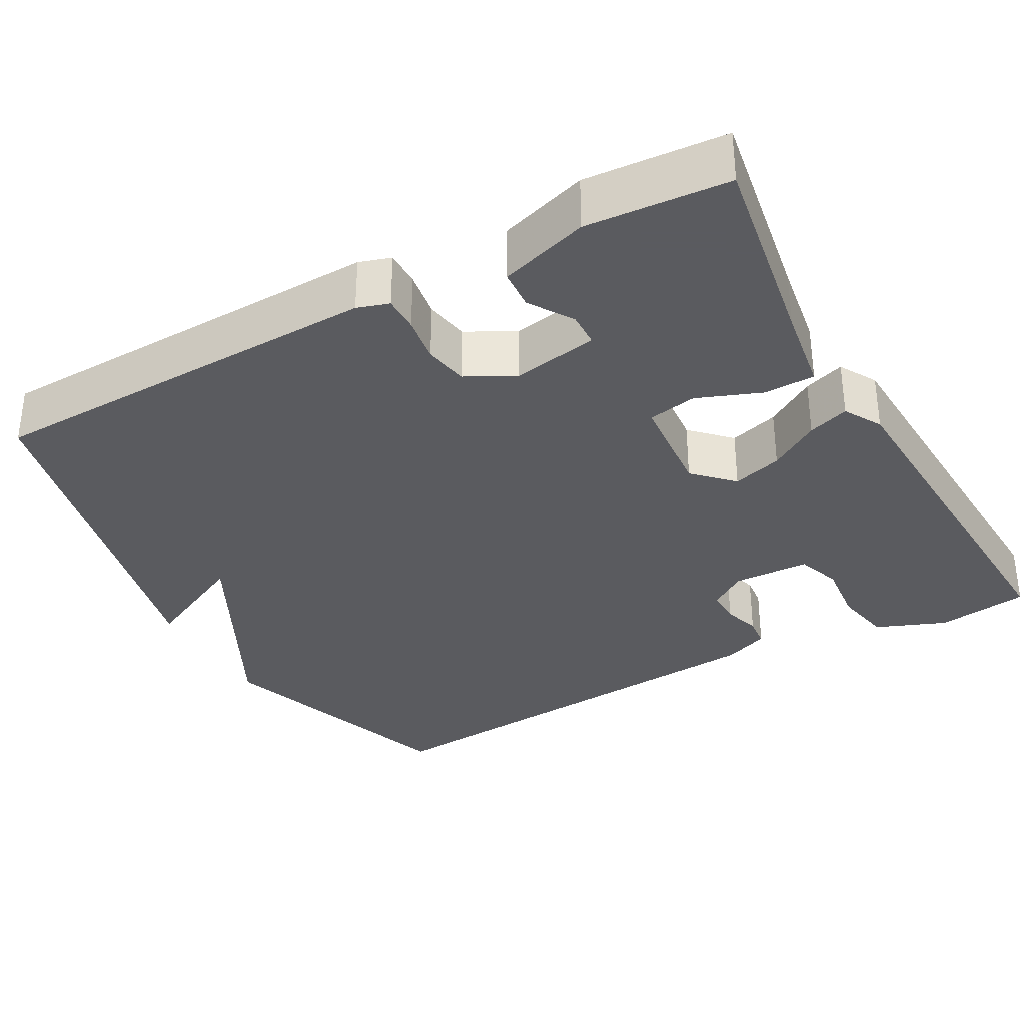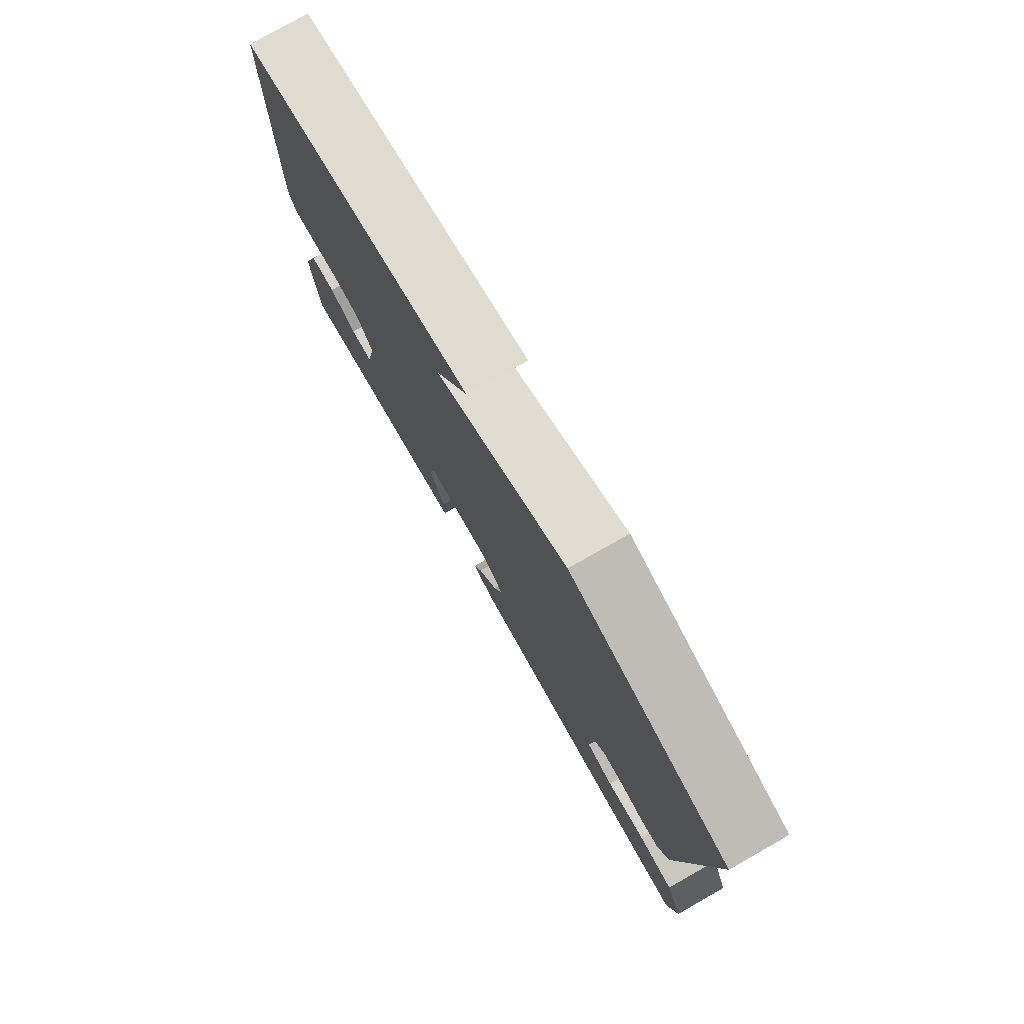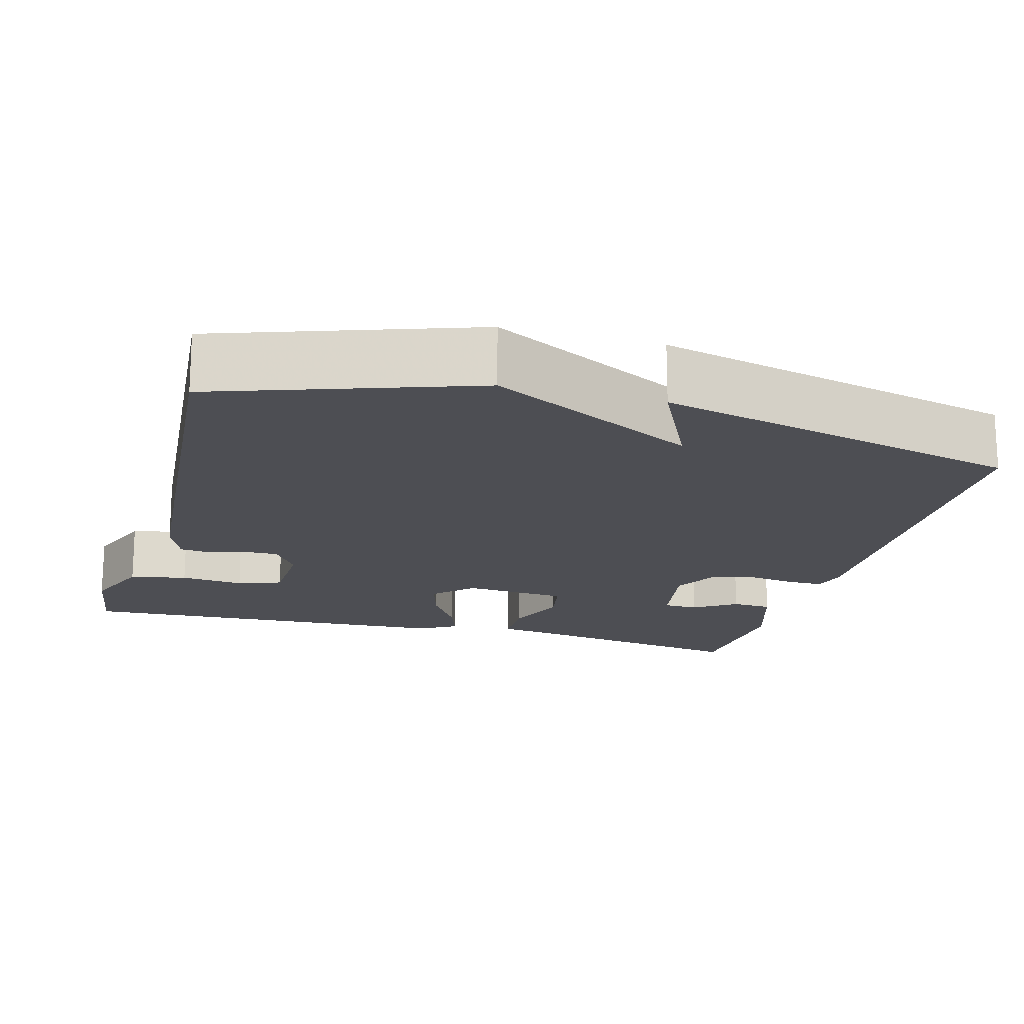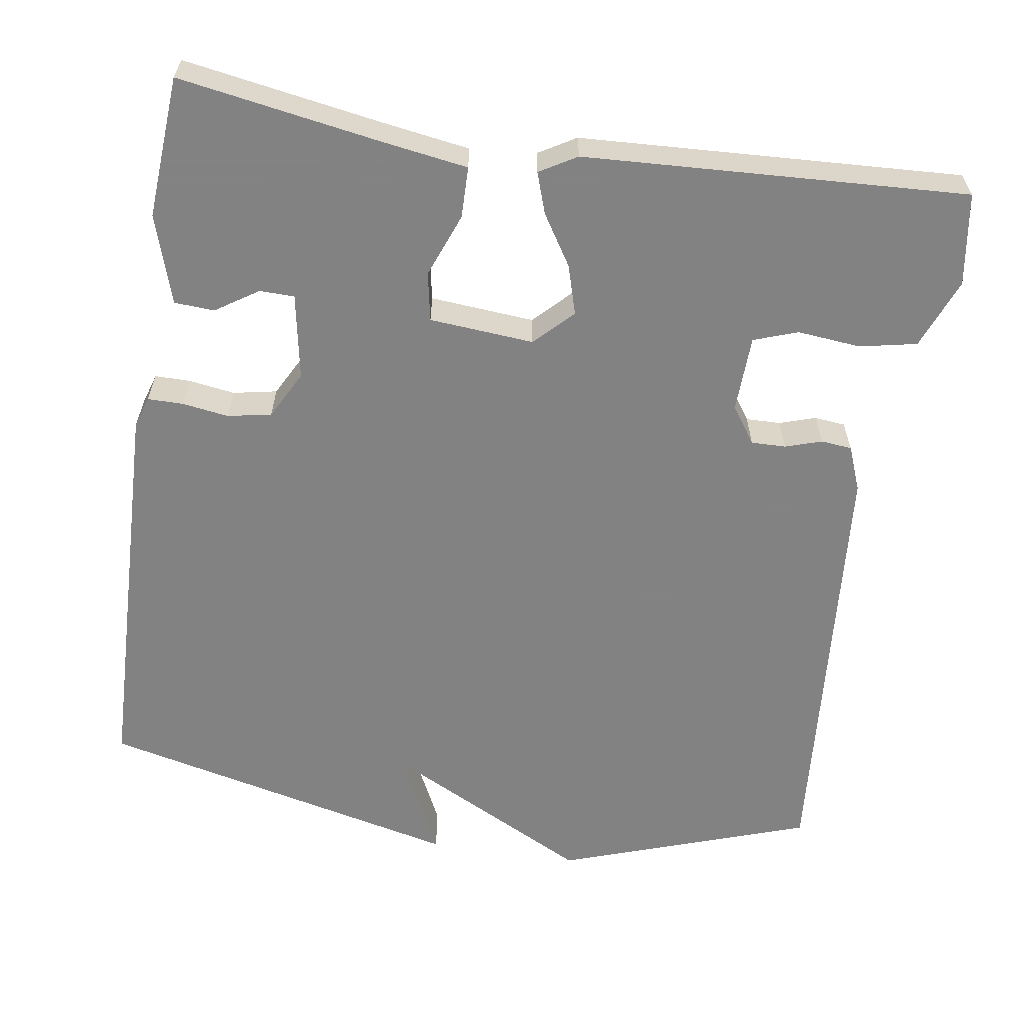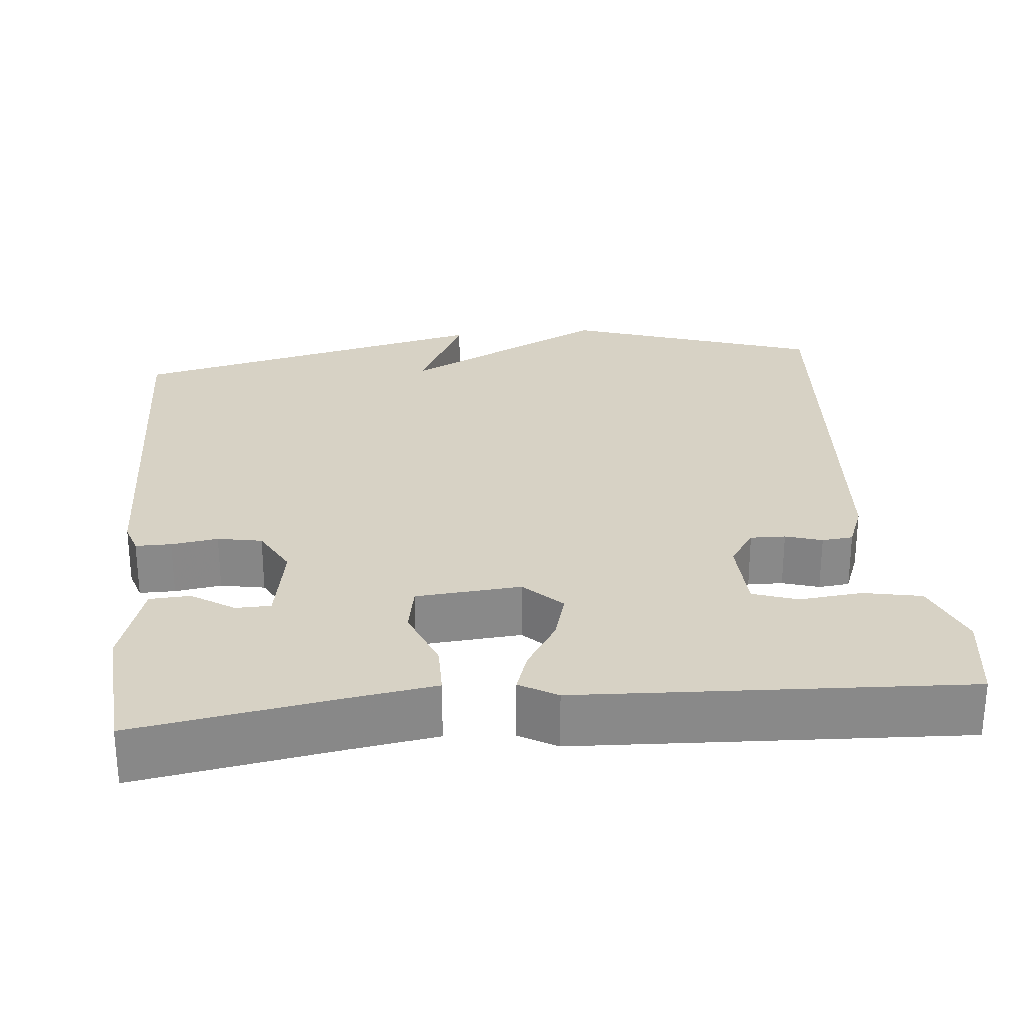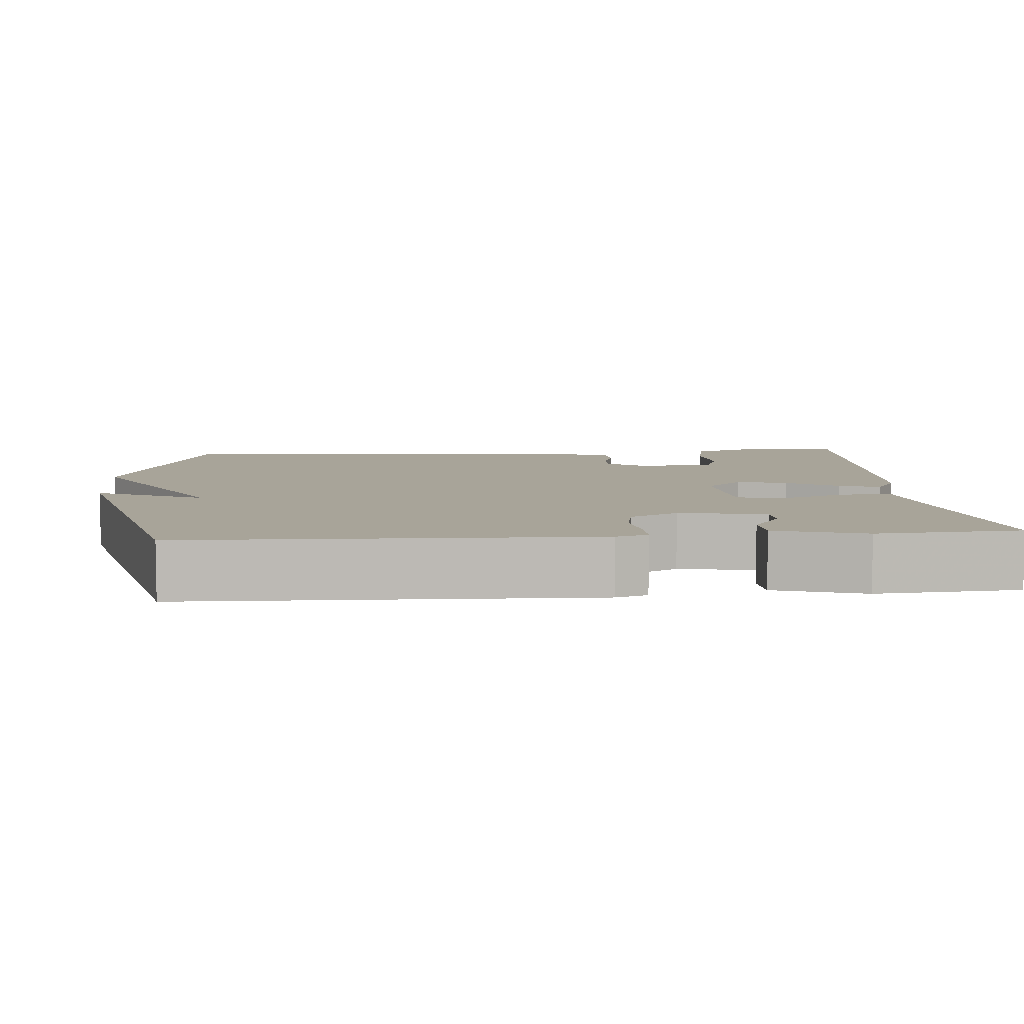
<metadata>
{"format":"obj","ext":"obj","renderer":"f3d","projection":"perspective","resolution":1024,"background":"white","views":[{"elev":-33.5,"azim":118.9,"up":"+Y"},{"elev":78.8,"azim":-119.6,"up":"+Z"},{"elev":-17.4,"azim":-15.5,"up":"+Y"},{"elev":-60.9,"azim":171.3,"up":"+Y"},{"elev":27.2,"azim":174.3,"up":"+Y"},{"elev":7.1,"azim":85.2,"up":"+Y"}]}
</metadata>
<code>
v -0.5 0.07 0.5
v -0.173 0.07 0.612
v 0.094 0.07 0.474
v 0.027 0.07 0.612
v 0.5 0.07 0.5
v 0.514 0.07 -0.018
v 0.501 0.07 -0.059
v 0.455 0.07 -0.059
v 0.395 0.07 -0.05
v 0.338 0.07 -0.061
v 0.305 0.07 -0.123
v 0.325 0.07 -0.234
v 0.37 0.07 -0.235
v 0.425 0.07 -0.199
v 0.477 0.07 -0.202
v 0.513 0.07 -0.317
v 0.5 0.07 -0.5
v 0.24 0.07 -0.457
v 0.129 0.07 -0.44
v 0.128 0.07 -0.374
v 0.16 0.07 -0.291
v 0.148 0.07 -0.228
v 0.013 0.07 -0.217
v -0.035 0.07 -0.265
v -0.016 0.07 -0.329
v 0.025 0.07 -0.394
v 0.043 0.07 -0.447
v -0.005 0.07 -0.475
v -0.5 0.07 -0.5
v -0.518 0.07 -0.381
v -0.482 0.07 -0.29
v -0.408 0.07 -0.275
v -0.326 0.07 -0.283
v -0.269 0.07 -0.263
v -0.266 0.07 -0.164
v -0.299 0.07 -0.116
v -0.344 0.07 -0.117
v -0.391 0.07 -0.132
v -0.431 0.07 -0.128
v -0.454 0.07 -0.07
v -0.5 0 0.5
v -0.173 0 0.612
v 0.094 0 0.474
v 0.027 0 0.612
v 0.5 0 0.5
v 0.514 0 -0.018
v 0.501 0 -0.059
v 0.455 0 -0.059
v 0.395 0 -0.05
v 0.338 0 -0.061
v 0.305 0 -0.123
v 0.325 0 -0.234
v 0.37 0 -0.235
v 0.425 0 -0.199
v 0.477 0 -0.202
v 0.513 0 -0.317
v 0.5 0 -0.5
v 0.24 0 -0.457
v 0.129 0 -0.44
v 0.128 0 -0.374
v 0.16 0 -0.291
v 0.148 0 -0.228
v 0.013 0 -0.217
v -0.035 0 -0.265
v -0.016 0 -0.329
v 0.025 0 -0.394
v 0.043 0 -0.447
v -0.005 0 -0.475
v -0.5 0 -0.5
v -0.518 0 -0.381
v -0.482 0 -0.29
v -0.408 0 -0.275
v -0.326 0 -0.283
v -0.269 0 -0.263
v -0.266 0 -0.164
v -0.299 0 -0.116
v -0.344 0 -0.117
v -0.391 0 -0.132
v -0.431 0 -0.128
v -0.454 0 -0.07
f 1 2 3
f 40 1 3
f 39 40 3
f 38 39 3
f 37 38 3
f 36 37 3
f 35 36 3
f 34 35 3
f 31 32 33
f 30 31 33
f 29 30 33
f 28 29 33
f 27 28 33
f 26 27 33
f 25 26 33
f 24 25 33 34
f 23 24 34 3
f 18 19 20 21
f 18 21 22
f 16 17 18
f 15 16 18
f 14 15 18
f 13 14 18
f 12 13 18
f 11 12 18 22
f 22 23 3
f 11 22 3
f 10 11 3
f 7 8 9
f 6 7 9
f 5 6 9
f 4 5 9
f 3 4 9
f 3 9 10
f 43 42 41
f 43 41 80
f 43 80 79
f 43 79 78
f 43 78 77
f 43 77 76
f 43 76 75
f 43 75 74
f 73 72 71
f 73 71 70
f 73 70 69
f 73 69 68
f 73 68 67
f 73 67 66
f 73 66 65
f 74 73 65 64
f 43 74 64 63
f 61 60 59 58
f 62 61 58
f 58 57 56
f 58 56 55
f 58 55 54
f 58 54 53
f 58 53 52
f 62 58 52 51
f 43 63 62
f 43 62 51
f 43 51 50
f 49 48 47
f 49 47 46
f 49 46 45
f 49 45 44
f 49 44 43
f 50 49 43
f 1 41 42 2
f 2 42 43 3
f 3 43 44 4
f 4 44 45 5
f 5 45 46 6
f 6 46 47 7
f 7 47 48 8
f 8 48 49 9
f 9 49 50 10
f 10 50 51 11
f 11 51 52 12
f 12 52 53 13
f 13 53 54 14
f 14 54 55 15
f 15 55 56 16
f 16 56 57 17
f 17 57 58 18
f 18 58 59 19
f 19 59 60 20
f 20 60 61 21
f 21 61 62 22
f 22 62 63 23
f 23 63 64 24
f 24 64 65 25
f 25 65 66 26
f 26 66 67 27
f 27 67 68 28
f 28 68 69 29
f 29 69 70 30
f 30 70 71 31
f 31 71 72 32
f 32 72 73 33
f 33 73 74 34
f 34 74 75 35
f 35 75 76 36
f 36 76 77 37
f 37 77 78 38
f 38 78 79 39
f 39 79 80 40
f 40 80 41 1

</code>
